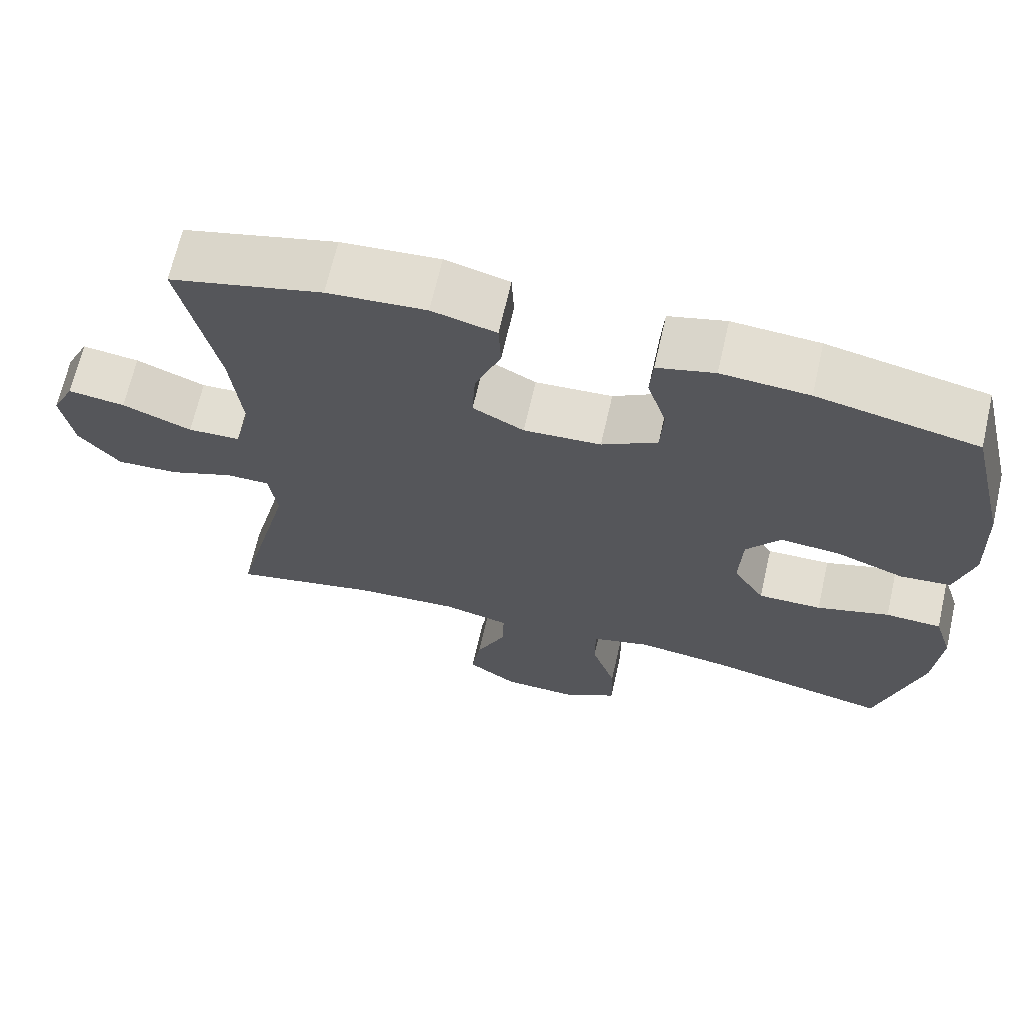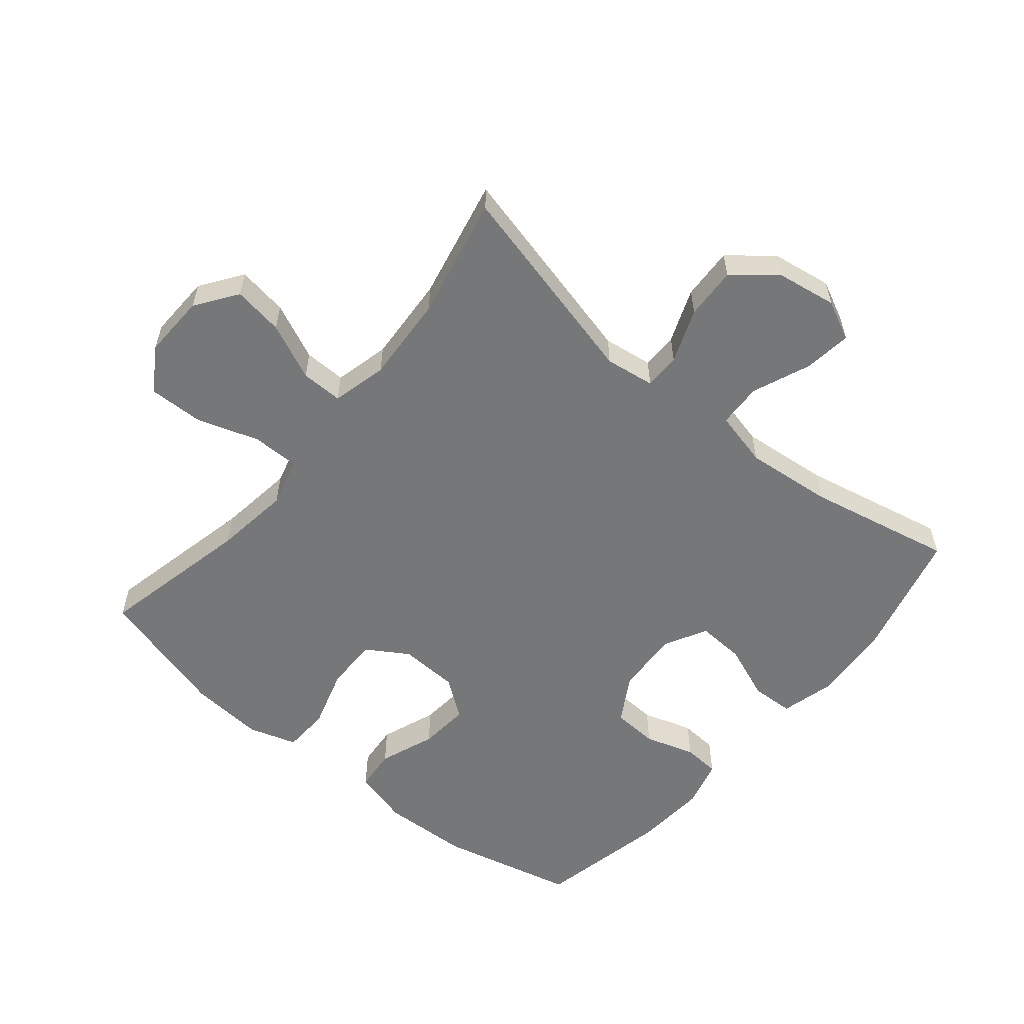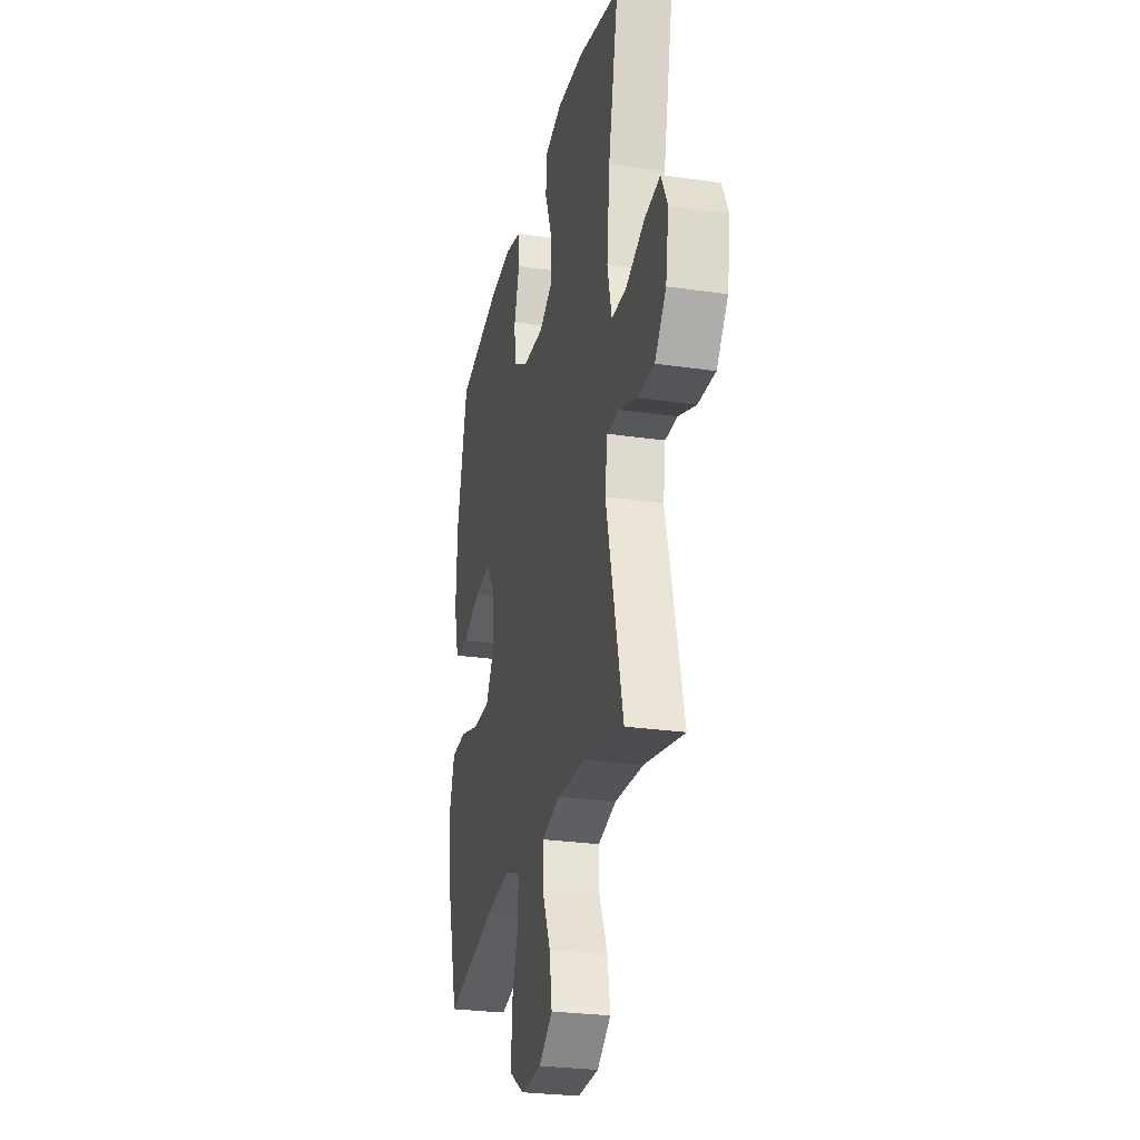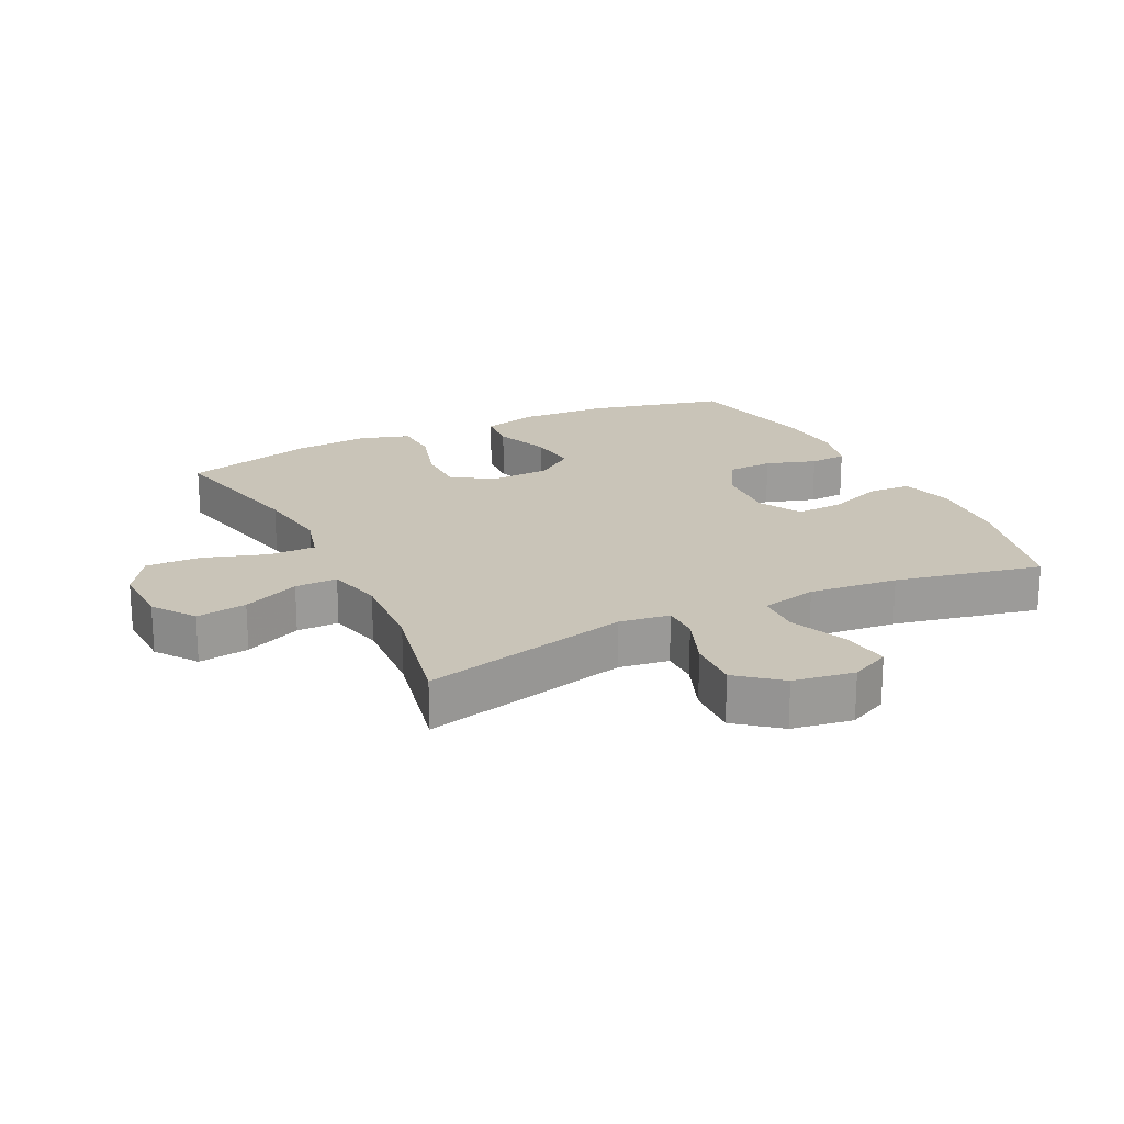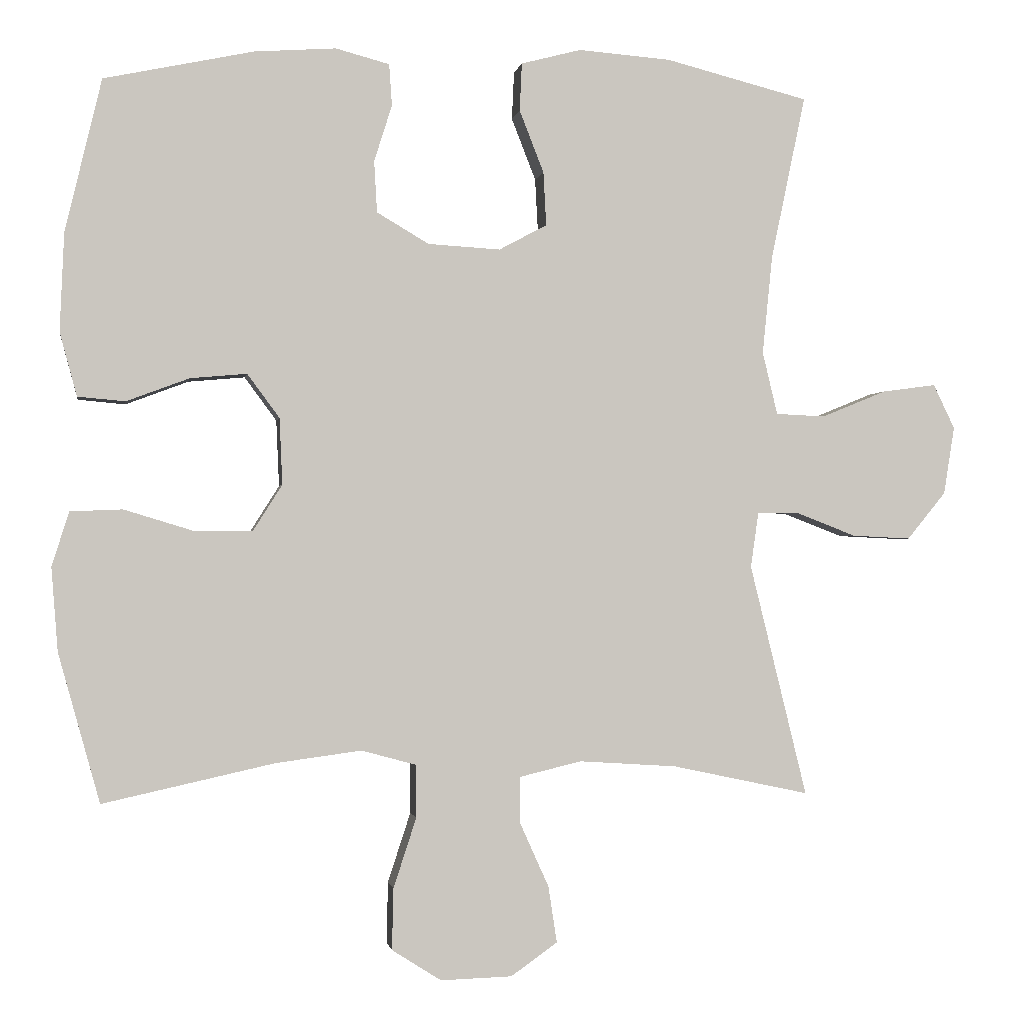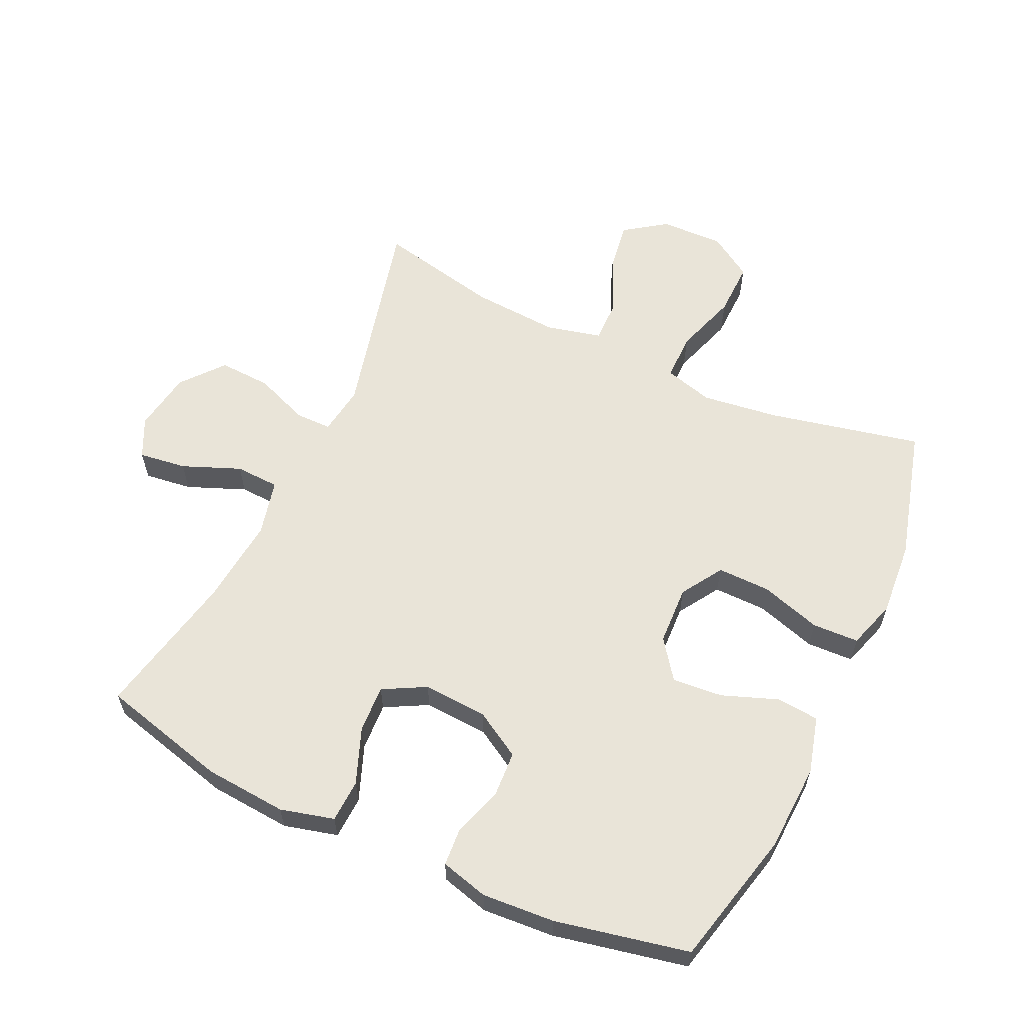
<metadata>
{"format":"obj","ext":"obj","renderer":"f3d","projection":"perspective","resolution":1024,"background":"white","views":[{"elev":67.6,"azim":12.9,"up":"+Z"},{"elev":-57.1,"azim":-129.7,"up":"+Y"},{"elev":-27.0,"azim":-102.7,"up":"+Z"},{"elev":20.1,"azim":-116.1,"up":"+Y"},{"elev":-1.0,"azim":170.9,"up":"+Z"},{"elev":60.2,"azim":25.1,"up":"+Y"}]}
</metadata>
<code>
v 0.5 0.07 -0.5
v 0.26 0.07 -0.447
v 0.14 0.07 -0.431
v 0.063 0.07 -0.452
v 0.063 0.07 -0.526
v 0.095 0.07 -0.624
v 0.097 0.07 -0.71
v 0.028 0.07 -0.754
v -0.072 0.07 -0.751
v -0.137 0.07 -0.705
v -0.125 0.07 -0.626
v -0.085 0.07 -0.537
v -0.084 0.07 -0.471
v -0.171 0.07 -0.45
v -0.308 0.07 -0.459
v -0.5 0.07 -0.5
v -0.42 0.07 -0.175
v -0.431 0.07 -0.097
v -0.488 0.07 -0.097
v -0.573 0.07 -0.13
v -0.655 0.07 -0.134
v -0.709 0.07 -0.068
v -0.724 0.07 0.027
v -0.694 0.07 0.089
v -0.619 0.07 0.079
v -0.528 0.07 0.042
v -0.459 0.07 0.045
v -0.438 0.07 0.133
v -0.452 0.07 0.271
v -0.5 0.07 0.5
v -0.3 0.07 0.551
v -0.171 0.07 0.561
v -0.087 0.07 0.539
v -0.084 0.07 0.472
v -0.118 0.07 0.385
v -0.122 0.07 0.31
v -0.055 0.07 0.274
v 0.046 0.07 0.28
v 0.119 0.07 0.323
v 0.123 0.07 0.395
v 0.098 0.07 0.474
v 0.102 0.07 0.532
v 0.177 0.07 0.552
v 0.291 0.07 0.544
v 0.5 0.07 0.5
v 0.551 0.07 0.286
v 0.557 0.07 0.149
v 0.533 0.07 0.06
v 0.467 0.07 0.054
v 0.379 0.07 0.087
v 0.3 0.07 0.094
v 0.255 0.07 0.033
v 0.251 0.07 -0.06
v 0.292 0.07 -0.125
v 0.375 0.07 -0.124
v 0.47 0.07 -0.095
v 0.543 0.07 -0.098
v 0.567 0.07 -0.174
v 0.558 0.07 -0.291
v 0.5 0 -0.5
v 0.26 0 -0.447
v 0.14 0 -0.431
v 0.063 0 -0.452
v 0.063 0 -0.526
v 0.095 0 -0.624
v 0.097 0 -0.71
v 0.028 0 -0.754
v -0.072 0 -0.751
v -0.137 0 -0.705
v -0.125 0 -0.626
v -0.085 0 -0.537
v -0.084 0 -0.471
v -0.171 0 -0.45
v -0.308 0 -0.459
v -0.5 0 -0.5
v -0.42 0 -0.175
v -0.431 0 -0.097
v -0.488 0 -0.097
v -0.573 0 -0.13
v -0.655 0 -0.134
v -0.709 0 -0.068
v -0.724 0 0.027
v -0.694 0 0.089
v -0.619 0 0.079
v -0.528 0 0.042
v -0.459 0 0.045
v -0.438 0 0.133
v -0.452 0 0.271
v -0.5 0 0.5
v -0.3 0 0.551
v -0.171 0 0.561
v -0.087 0 0.539
v -0.084 0 0.472
v -0.118 0 0.385
v -0.122 0 0.31
v -0.055 0 0.274
v 0.046 0 0.28
v 0.119 0 0.323
v 0.123 0 0.395
v 0.098 0 0.474
v 0.102 0 0.532
v 0.177 0 0.552
v 0.291 0 0.544
v 0.5 0 0.5
v 0.551 0 0.286
v 0.557 0 0.149
v 0.533 0 0.06
v 0.467 0 0.054
v 0.379 0 0.087
v 0.3 0 0.094
v 0.255 0 0.033
v 0.251 0 -0.06
v 0.292 0 -0.125
v 0.375 0 -0.124
v 0.47 0 -0.095
v 0.543 0 -0.098
v 0.567 0 -0.174
v 0.558 0 -0.291
f 59 1 2
f 58 59 2
f 57 58 2
f 56 57 2
f 55 56 2
f 54 55 2 3
f 53 54 3 4
f 52 53 4
f 48 49 50
f 47 48 50
f 46 47 50
f 45 46 50
f 44 45 50
f 43 44 50
f 42 43 50
f 41 42 50
f 40 41 50
f 39 40 50 51
f 38 39 51 52
f 33 34 35
f 32 33 35
f 31 32 35
f 30 31 35
f 29 30 35
f 28 29 35 36
f 27 28 36 37
f 24 25 26
f 23 24 26
f 22 23 26
f 21 22 26
f 20 21 26
f 19 20 26
f 18 19 26 27
f 15 16 17
f 14 15 17 18
f 38 52 4
f 37 38 4
f 27 37 4
f 18 27 4
f 14 18 4
f 13 14 4
f 10 11 12
f 9 10 12
f 8 9 12
f 7 8 12
f 6 7 12
f 5 6 12
f 4 5 12 13
f 61 60 118
f 61 118 117
f 61 117 116
f 61 116 115
f 61 115 114
f 62 61 114 113
f 63 62 113 112
f 63 112 111
f 109 108 107
f 109 107 106
f 109 106 105
f 109 105 104
f 109 104 103
f 109 103 102
f 109 102 101
f 109 101 100
f 109 100 99
f 110 109 99 98
f 111 110 98 97
f 94 93 92
f 94 92 91
f 94 91 90
f 94 90 89
f 94 89 88
f 95 94 88 87
f 96 95 87 86
f 85 84 83
f 85 83 82
f 85 82 81
f 85 81 80
f 85 80 79
f 85 79 78
f 86 85 78 77
f 76 75 74
f 77 76 74 73
f 63 111 97
f 63 97 96
f 63 96 86
f 63 86 77
f 63 77 73
f 63 73 72
f 71 70 69
f 71 69 68
f 71 68 67
f 71 67 66
f 71 66 65
f 71 65 64
f 72 71 64 63
f 1 60 61 2
f 2 61 62 3
f 3 62 63 4
f 4 63 64 5
f 5 64 65 6
f 6 65 66 7
f 7 66 67 8
f 8 67 68 9
f 9 68 69 10
f 10 69 70 11
f 11 70 71 12
f 12 71 72 13
f 13 72 73 14
f 14 73 74 15
f 15 74 75 16
f 16 75 76 17
f 17 76 77 18
f 18 77 78 19
f 19 78 79 20
f 20 79 80 21
f 21 80 81 22
f 22 81 82 23
f 23 82 83 24
f 24 83 84 25
f 25 84 85 26
f 26 85 86 27
f 27 86 87 28
f 28 87 88 29
f 29 88 89 30
f 30 89 90 31
f 31 90 91 32
f 32 91 92 33
f 33 92 93 34
f 34 93 94 35
f 35 94 95 36
f 36 95 96 37
f 37 96 97 38
f 38 97 98 39
f 39 98 99 40
f 40 99 100 41
f 41 100 101 42
f 42 101 102 43
f 43 102 103 44
f 44 103 104 45
f 45 104 105 46
f 46 105 106 47
f 47 106 107 48
f 48 107 108 49
f 49 108 109 50
f 50 109 110 51
f 51 110 111 52
f 52 111 112 53
f 53 112 113 54
f 54 113 114 55
f 55 114 115 56
f 56 115 116 57
f 57 116 117 58
f 58 117 118 59
f 59 118 60 1

</code>
